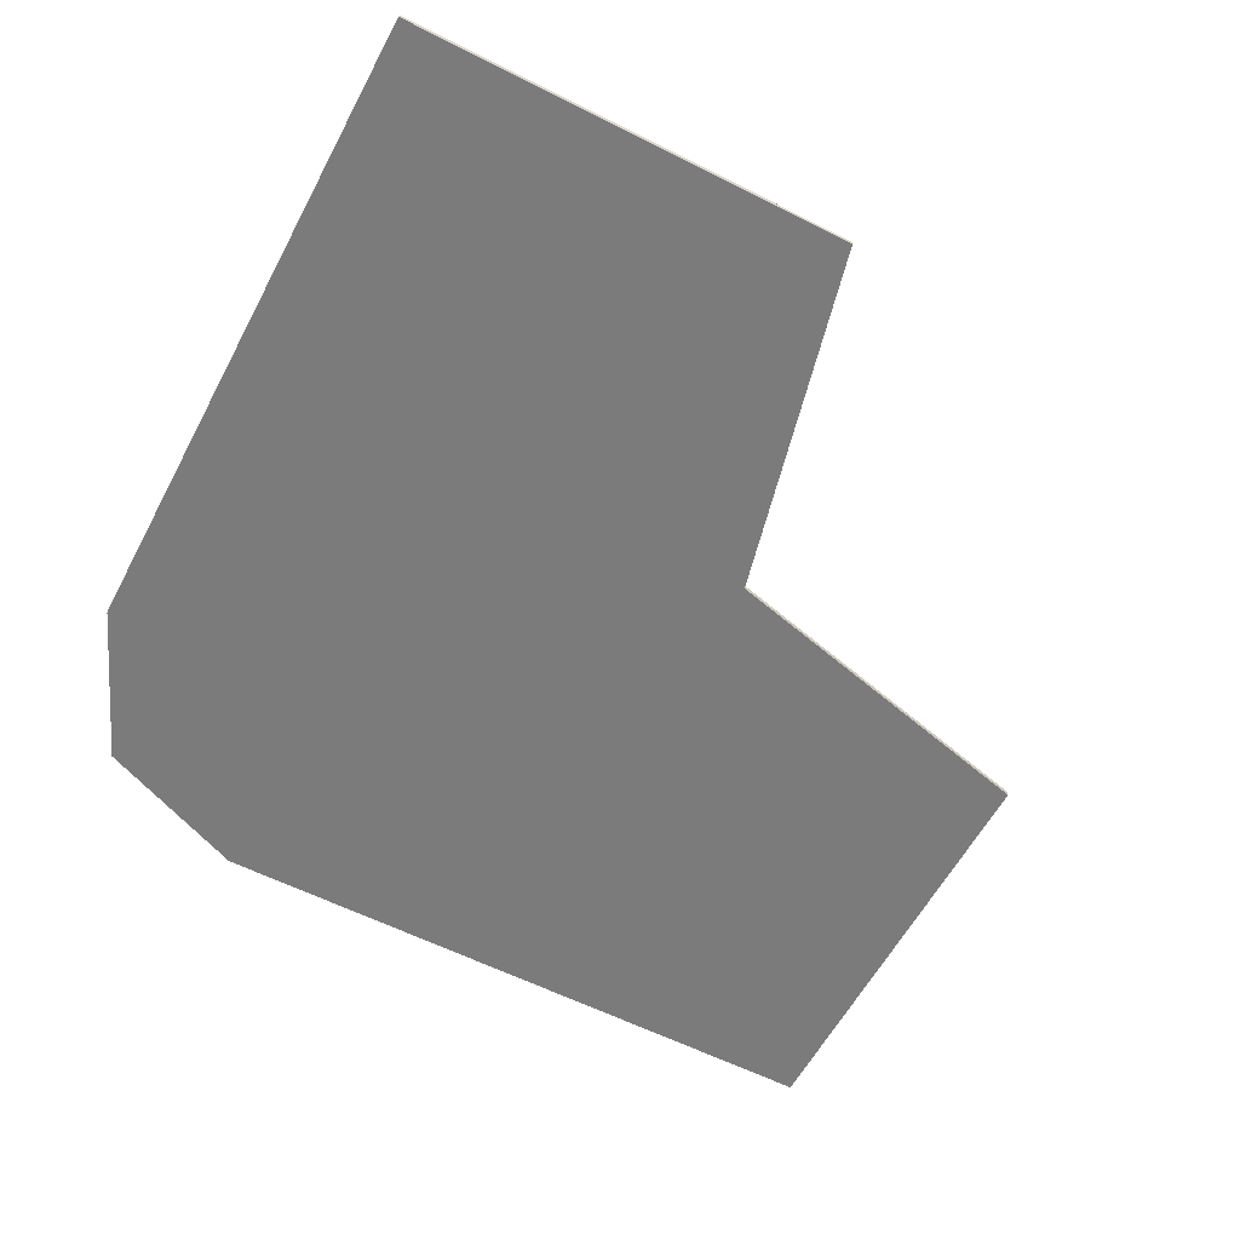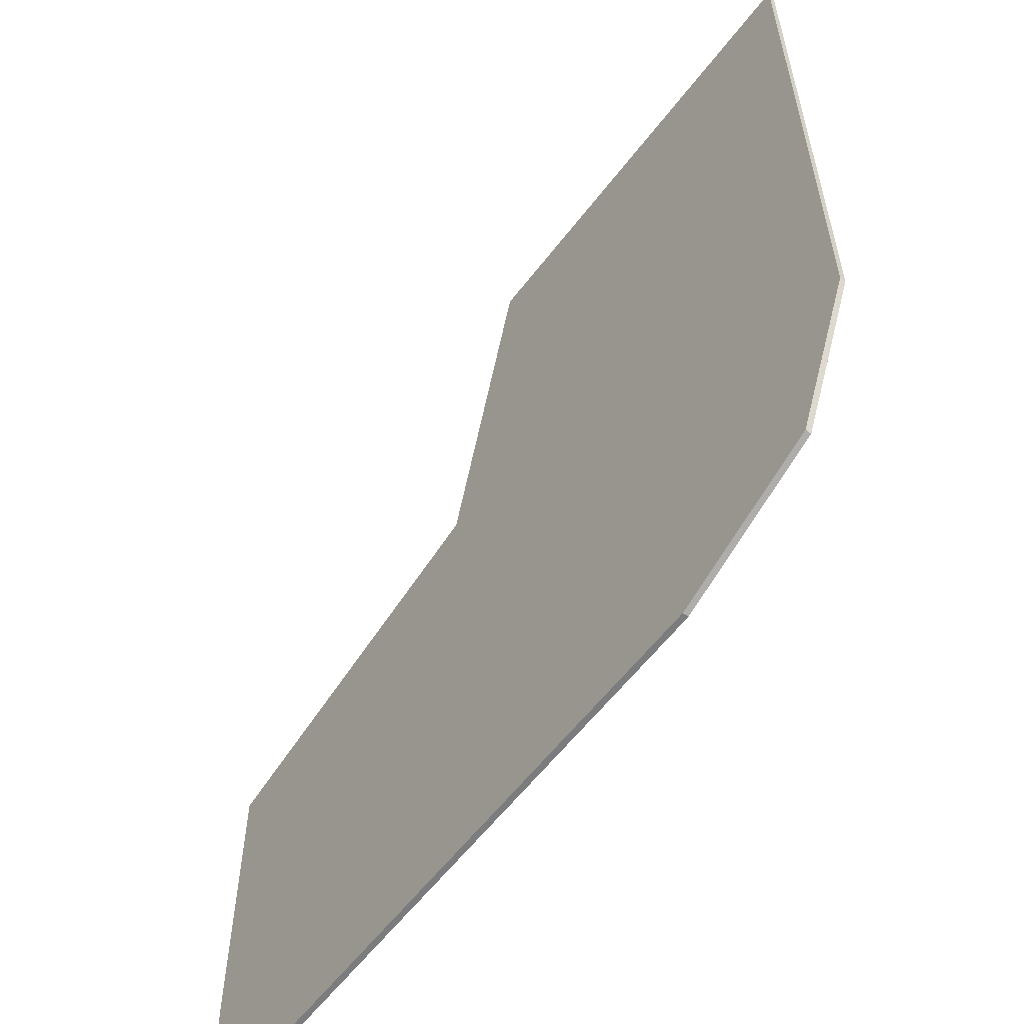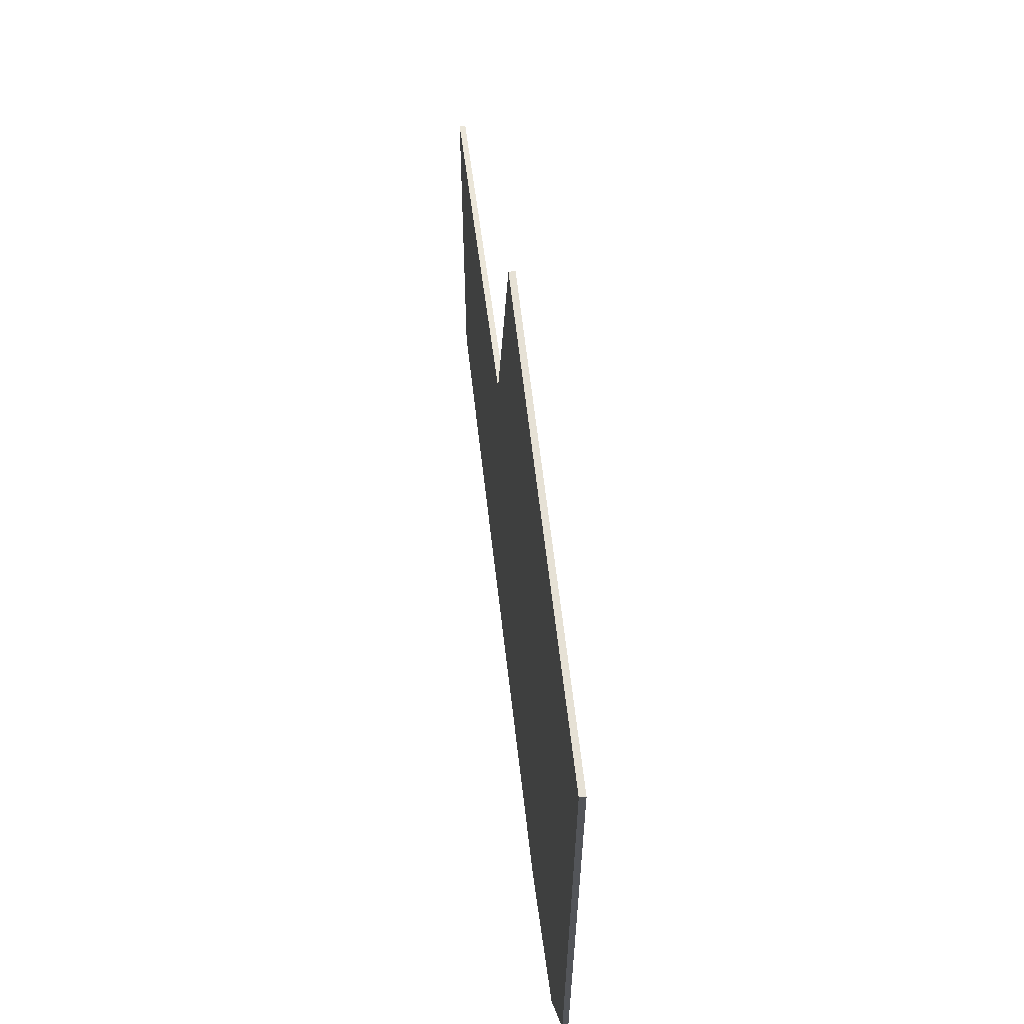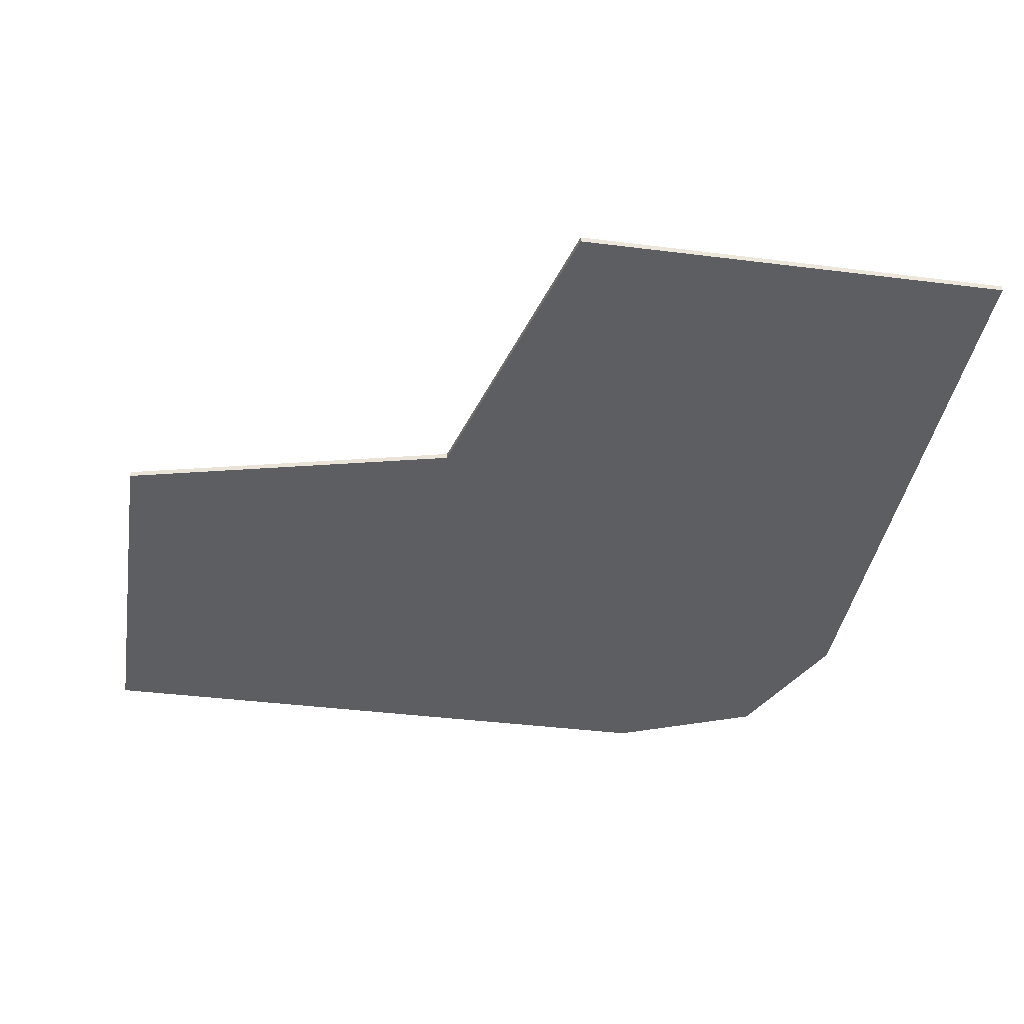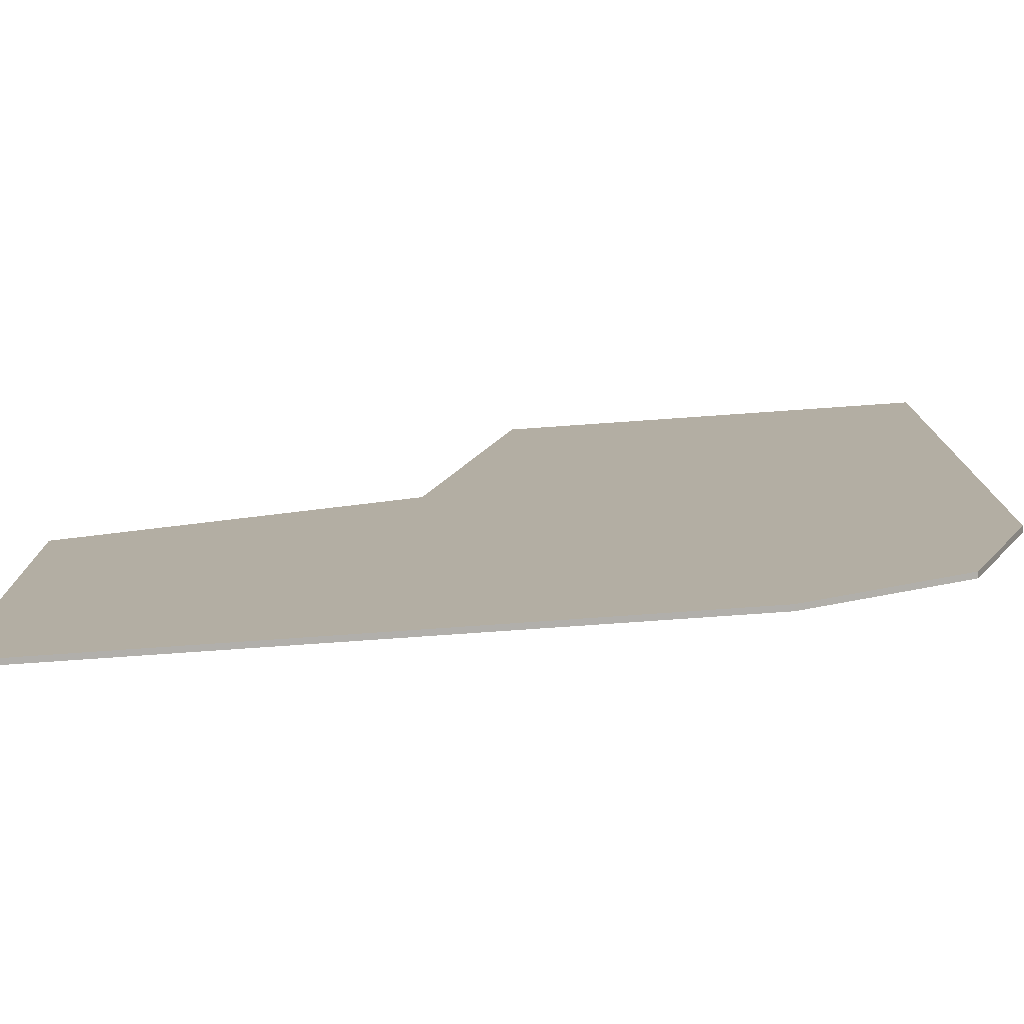
<metadata>
{"format":"obj","ext":"obj","renderer":"f3d","projection":"perspective","resolution":1024,"background":"white","views":[{"elev":-58.4,"azim":-27.7,"up":"+Y"},{"elev":-58.7,"azim":-127.0,"up":"+Z"},{"elev":64.4,"azim":-96.6,"up":"+Z"},{"elev":-38.9,"azim":81.0,"up":"+Y"},{"elev":-78.3,"azim":-176.0,"up":"+Z"}]}
</metadata>
<code>
o curve90
v -4 -0.01286 -1
v -3.6 -0.01286 1.4
v -4 0.01286 -1
v -3.6 0.01286 1.4
v -2 -0.01286 -1
v -2 -0.01286 1
v -2 0.01286 -1
v -2 0.01286 1
v -5.7 -0.01286 -0.7
v -6 -0.01286 1
v -6 0.01286 1
v -5.7 0.01286 -0.7
v -6 0.01286 3
v -6 -0.01286 3
v -4 -0.01286 3
v -4 0.01286 3
v -4 0.01286 0
v -6 0.01286 0
v -5 0.01286 1
v -5 0.01286 -1
v -5 0.01286 0
v -6 -0.01286 0
v -5 -0.01286 -1
g curve90_default
f 2 6 8 4
f 3 7 5 1
f 4 17 21 19
f 10 11 18 22
f 12 20 23 9
f 14 15 16 13
f 2 10 22 9 23 1
f 4 16 15 2
f 10 14 13 11
f 11 19 21 18
f 17 4 8 7 3
f 1 23 20 3
f 2 15 14 10
f 5 7 8 6
f 12 9 22 18
f 19 11 13 16 4
f 1 5 6 2
f 18 21 20 12
f 3 20 21 17

</code>
